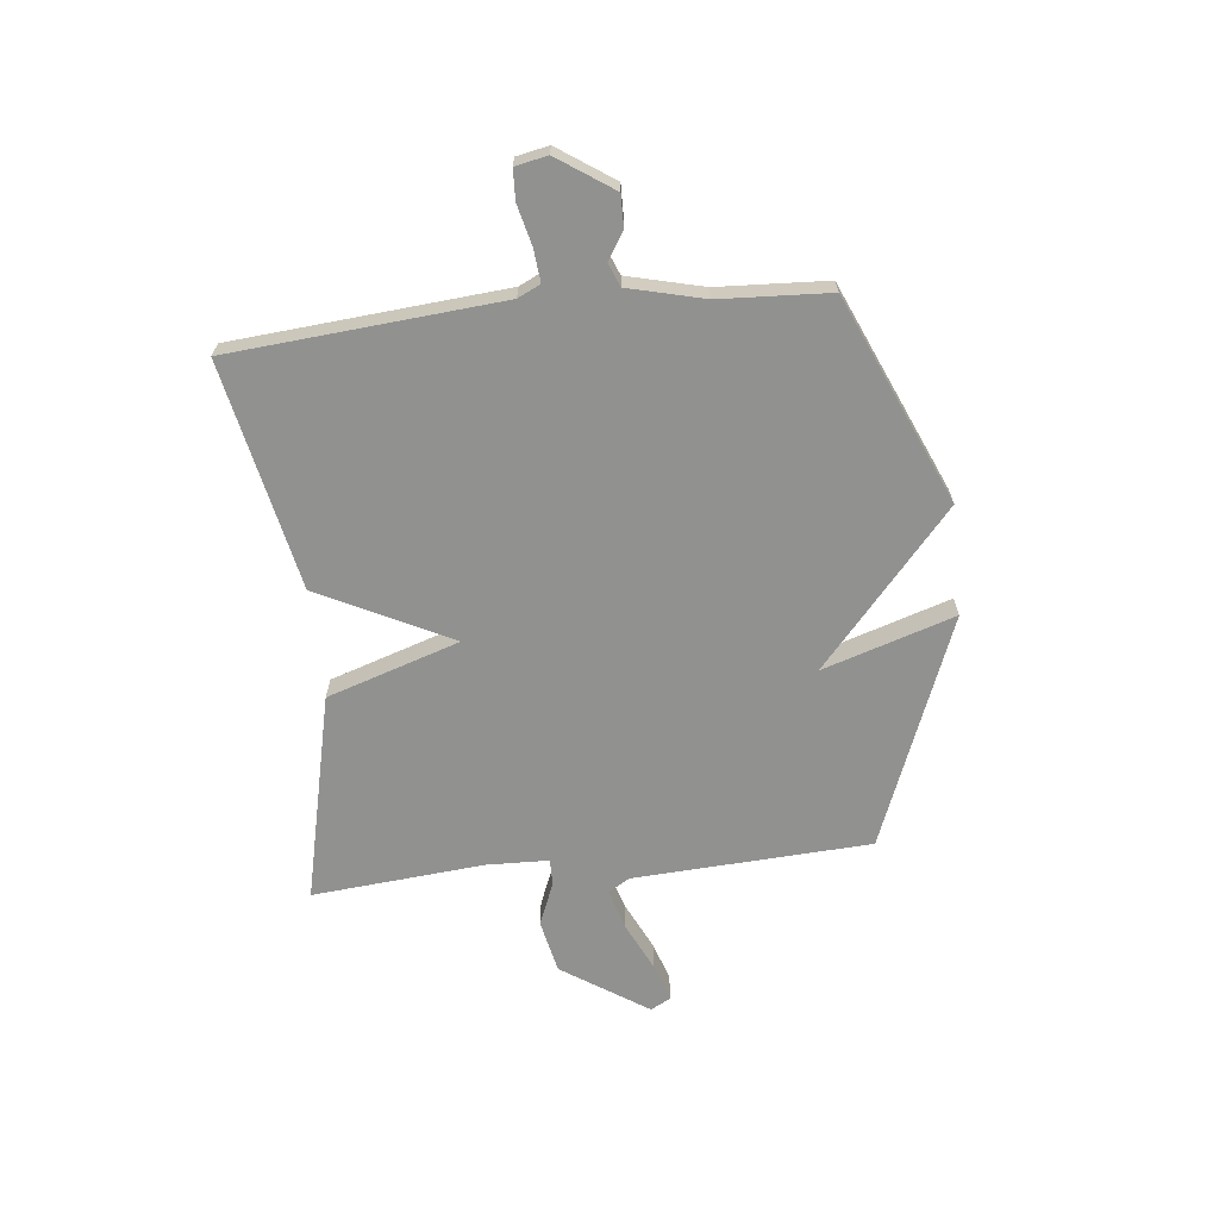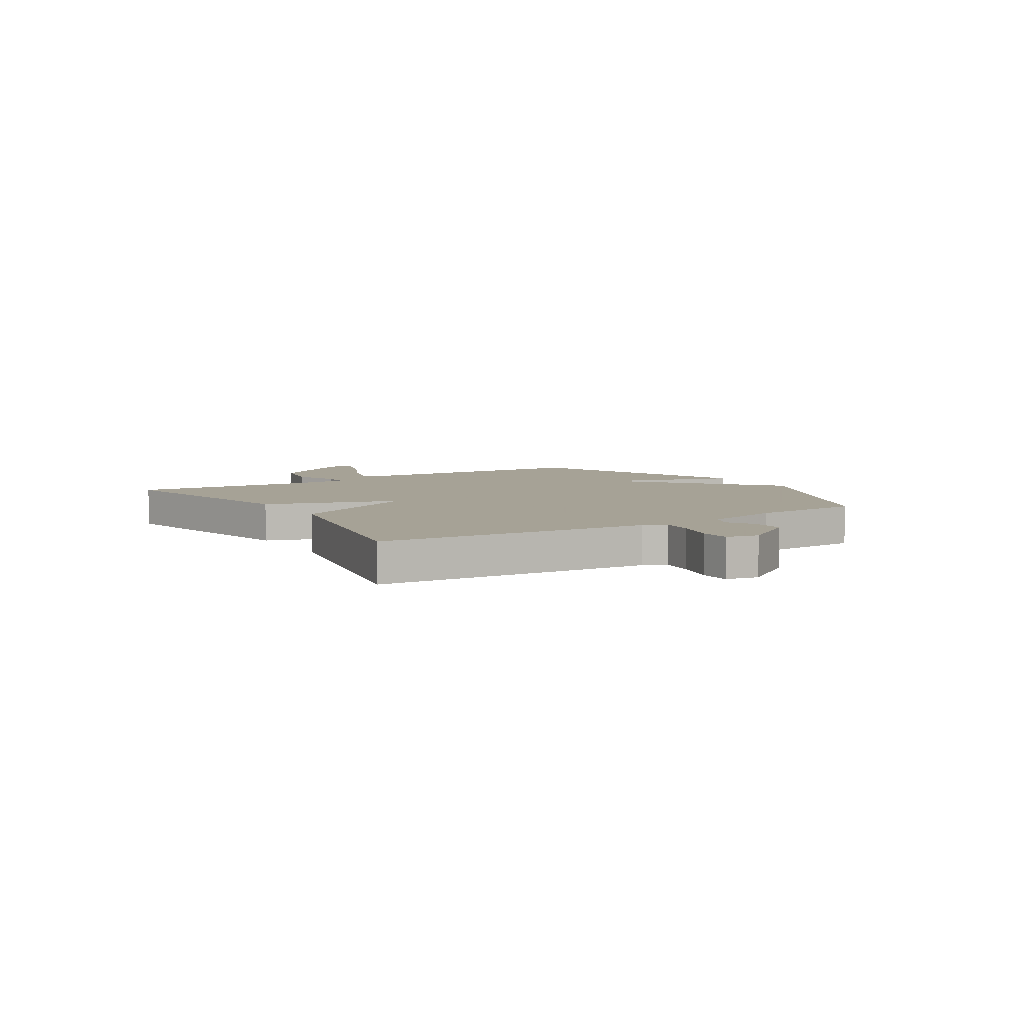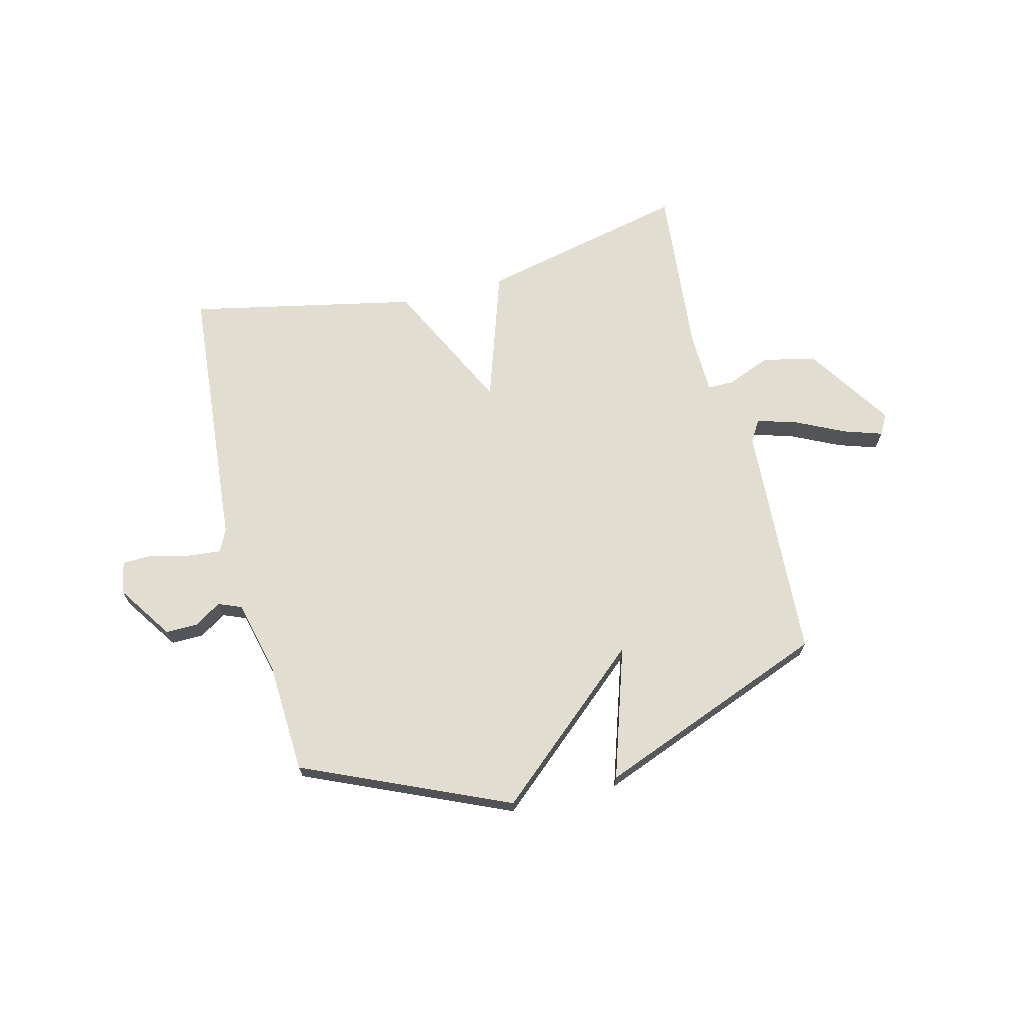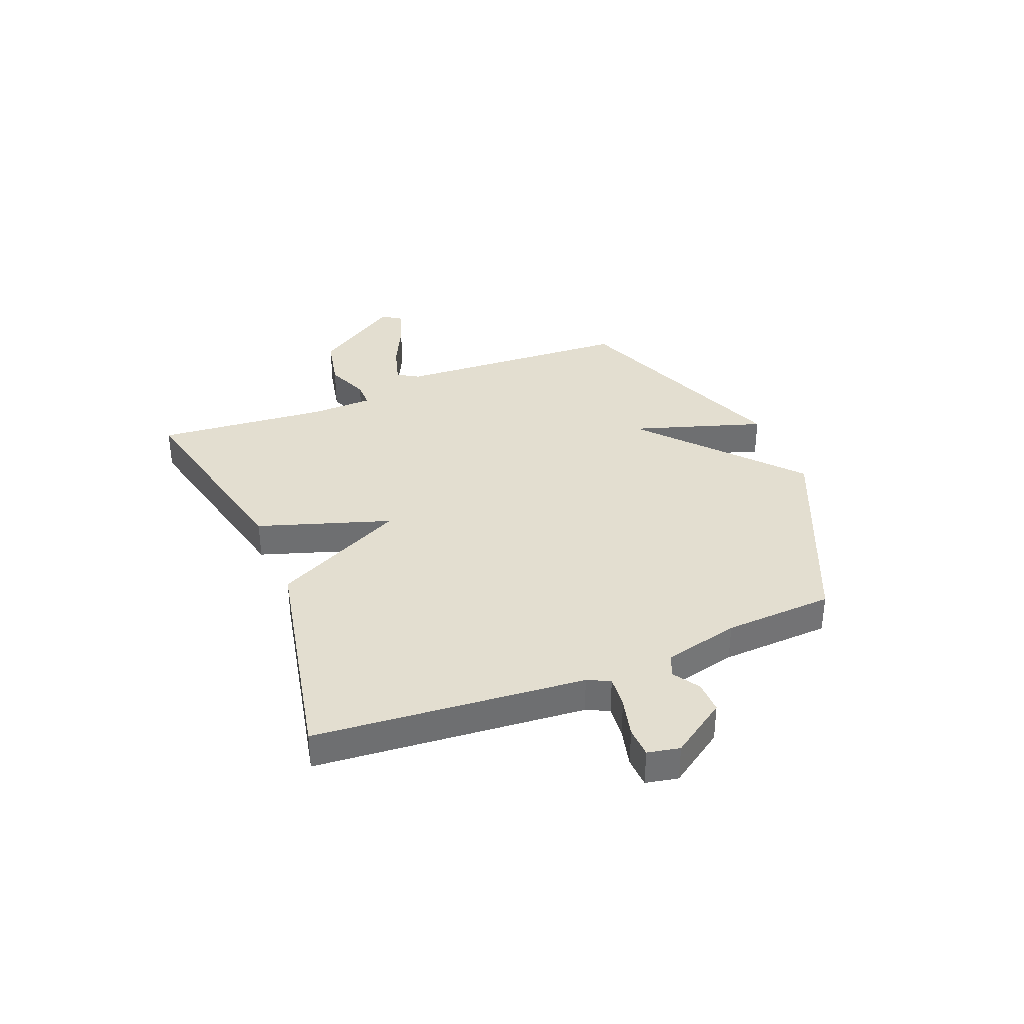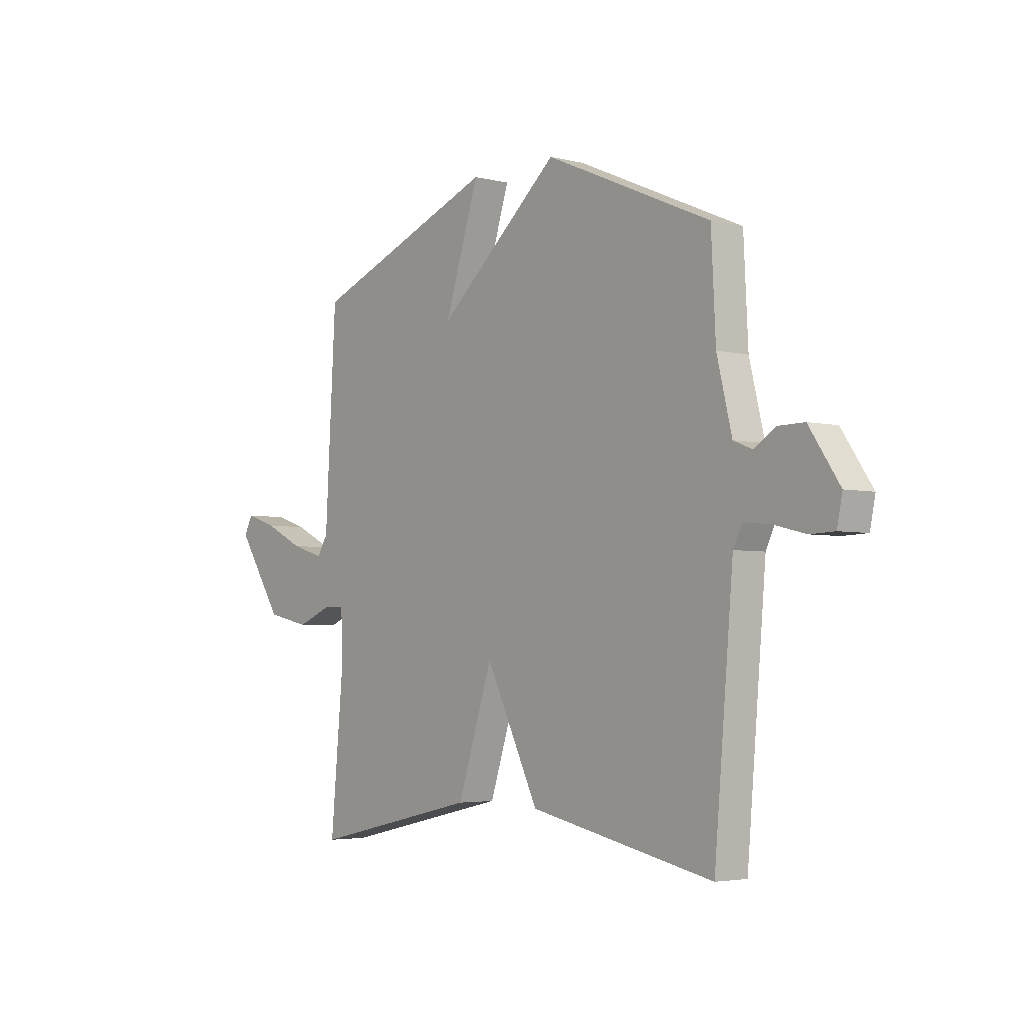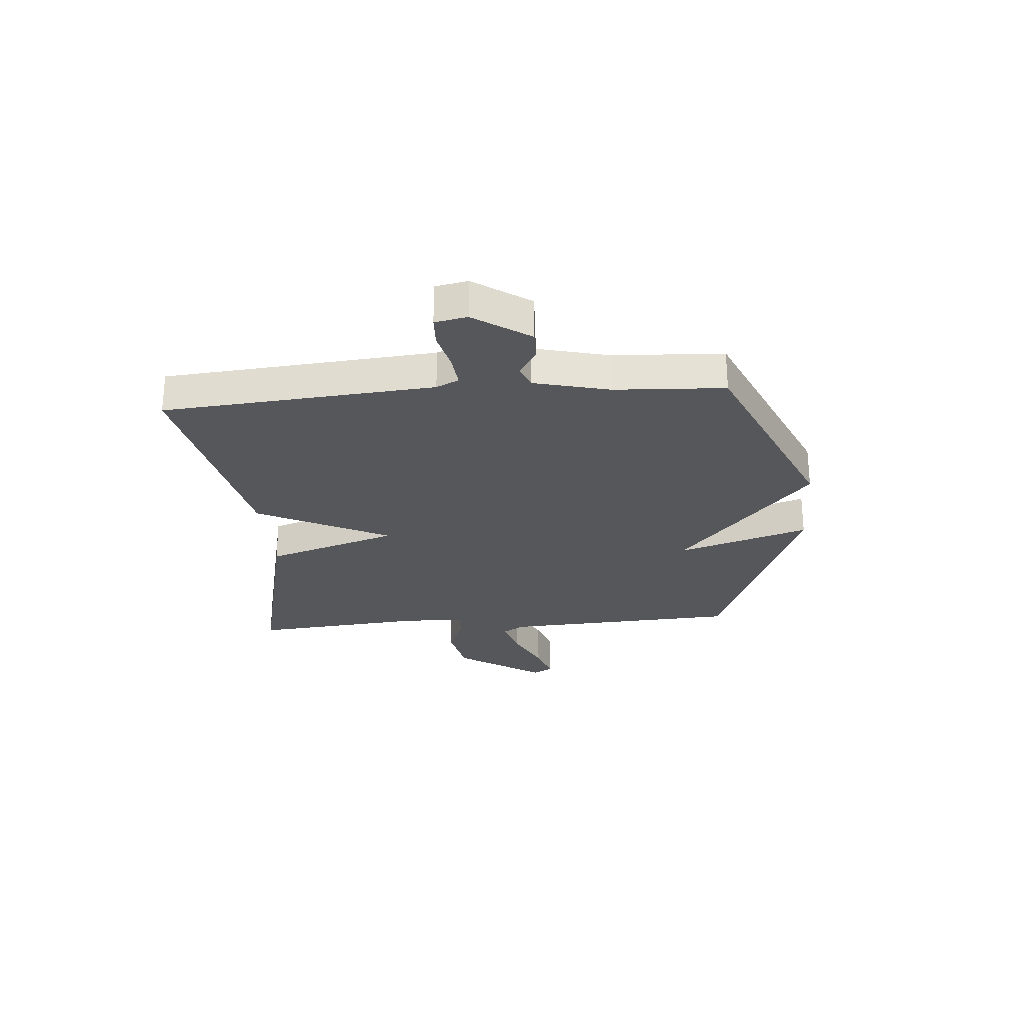
<metadata>
{"format":"obj","ext":"obj","renderer":"f3d","projection":"perspective","resolution":1024,"background":"white","views":[{"elev":-66.0,"azim":-84.0,"up":"+Y"},{"elev":6.3,"azim":-122.1,"up":"+Y"},{"elev":68.7,"azim":-14.1,"up":"+Y"},{"elev":35.7,"azim":-112.0,"up":"+Y"},{"elev":-3.8,"azim":-129.4,"up":"+Z"},{"elev":-26.6,"azim":-85.5,"up":"+Y"}]}
</metadata>
<code>
v -0.5 0.07 -0.5
v -0.543 0.07 -0.005
v -0.563 0.07 0.036
v -0.623 0.07 0.03
v -0.695 0.07 0.012
v -0.751 0.07 0.014
v -0.763 0.07 0.073
v -0.694 0.07 0.175
v -0.635 0.07 0.174
v -0.586 0.07 0.143
v -0.544 0.07 0.16
v -0.51 0.07 0.299
v -0.5 0.07 0.5
v -0.124 0.07 0.665
v 0.154 0.07 0.424
v 0.076 0.07 0.665
v 0.5 0.07 0.5
v 0.525 0.07 0.064
v 0.549 0.07 0.025
v 0.623 0.07 0.047
v 0.712 0.07 0.09
v 0.783 0.07 0.113
v 0.803 0.07 0.076
v 0.699 0.07 -0.082
v 0.601 0.07 -0.103
v 0.522 0.07 -0.071
v 0.474 0.07 -0.071
v 0.471 0.07 -0.185
v 0.5 0.07 -0.5
v 0.117 0.07 -0.413
v 0.037 0.07 -0.17
v -0.083 0.07 -0.413
v -0.5 0 -0.5
v -0.543 0 -0.005
v -0.563 0 0.036
v -0.623 0 0.03
v -0.695 0 0.012
v -0.751 0 0.014
v -0.763 0 0.073
v -0.694 0 0.175
v -0.635 0 0.174
v -0.586 0 0.143
v -0.544 0 0.16
v -0.51 0 0.299
v -0.5 0 0.5
v -0.124 0 0.665
v 0.154 0 0.424
v 0.076 0 0.665
v 0.5 0 0.5
v 0.525 0 0.064
v 0.549 0 0.025
v 0.623 0 0.047
v 0.712 0 0.09
v 0.783 0 0.113
v 0.803 0 0.076
v 0.699 0 -0.082
v 0.601 0 -0.103
v 0.522 0 -0.071
v 0.474 0 -0.071
v 0.471 0 -0.185
v 0.5 0 -0.5
v 0.117 0 -0.413
v 0.037 0 -0.17
v -0.083 0 -0.413
f 31 32 1 2
f 28 29 30 31
f 31 2 3
f 28 31 3
f 27 28 3
f 26 27 3
f 24 25 26
f 23 24 26
f 22 23 26
f 21 22 26
f 20 21 26
f 19 20 26
f 18 19 26 3
f 15 16 17 18
f 14 15 18
f 13 14 18
f 12 13 18
f 11 12 18 3
f 10 11 3 4
f 8 9 10
f 7 8 10
f 6 7 10
f 5 6 10
f 4 5 10
f 34 33 64 63
f 63 62 61 60
f 35 34 63
f 35 63 60
f 35 60 59
f 35 59 58
f 58 57 56
f 58 56 55
f 58 55 54
f 58 54 53
f 58 53 52
f 58 52 51
f 35 58 51 50
f 50 49 48 47
f 50 47 46
f 50 46 45
f 50 45 44
f 35 50 44 43
f 36 35 43 42
f 42 41 40
f 42 40 39
f 42 39 38
f 42 38 37
f 42 37 36
f 1 33 34 2
f 2 34 35 3
f 3 35 36 4
f 4 36 37 5
f 5 37 38 6
f 6 38 39 7
f 7 39 40 8
f 8 40 41 9
f 9 41 42 10
f 10 42 43 11
f 11 43 44 12
f 12 44 45 13
f 13 45 46 14
f 14 46 47 15
f 15 47 48 16
f 16 48 49 17
f 17 49 50 18
f 18 50 51 19
f 19 51 52 20
f 20 52 53 21
f 21 53 54 22
f 22 54 55 23
f 23 55 56 24
f 24 56 57 25
f 25 57 58 26
f 26 58 59 27
f 27 59 60 28
f 28 60 61 29
f 29 61 62 30
f 30 62 63 31
f 31 63 64 32
f 32 64 33 1

</code>
